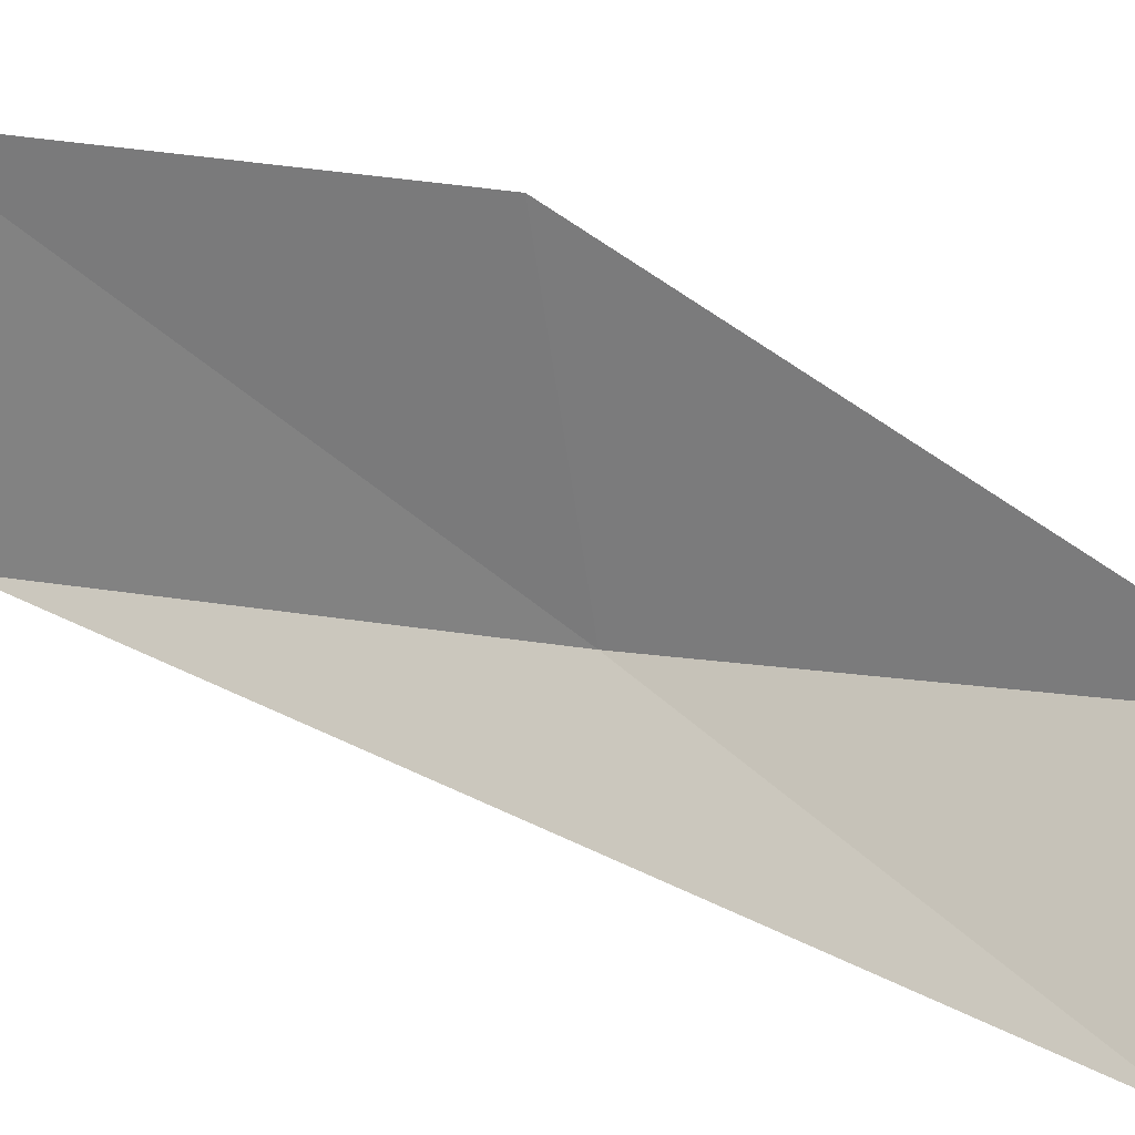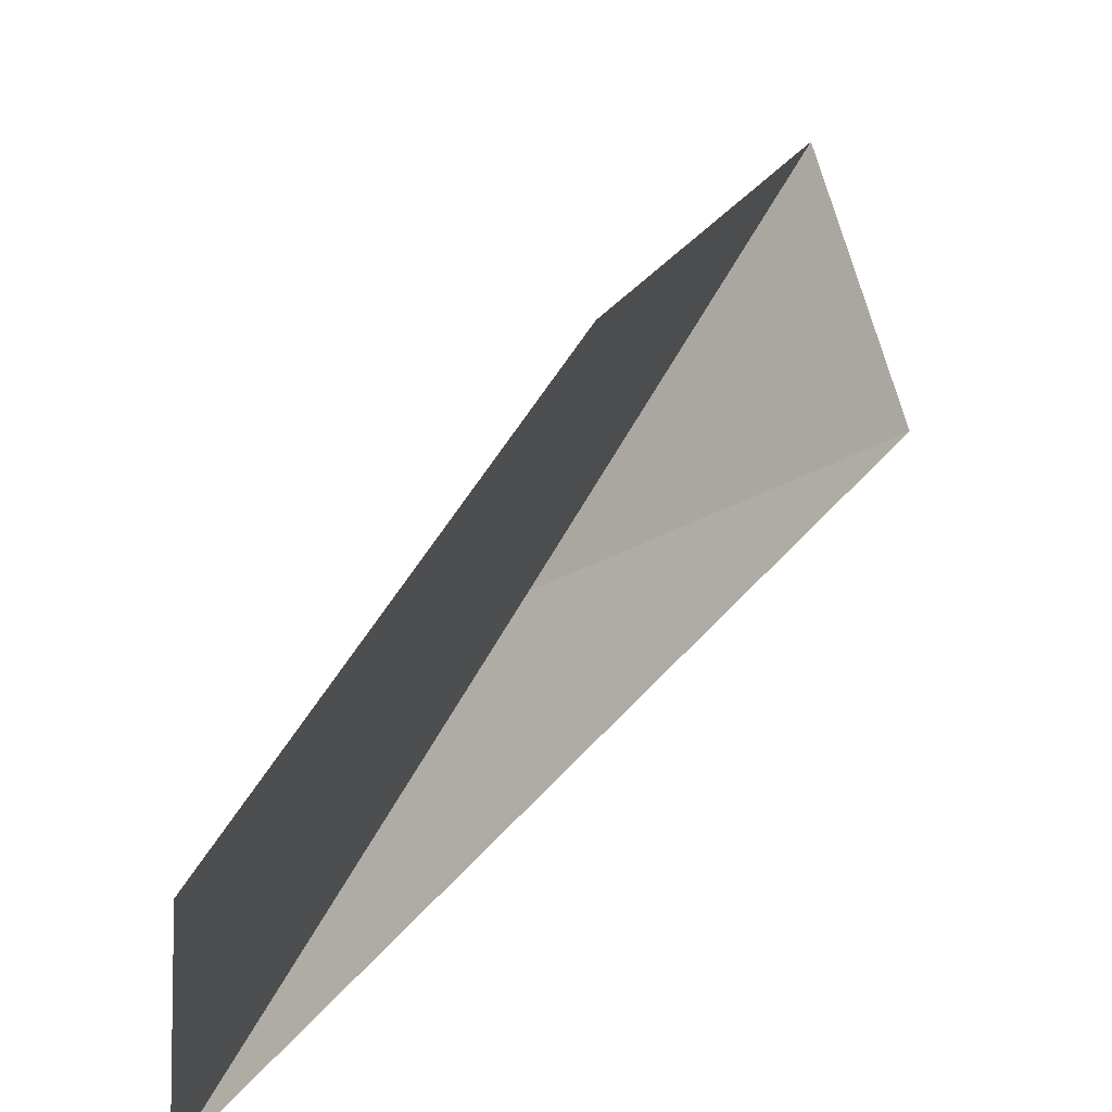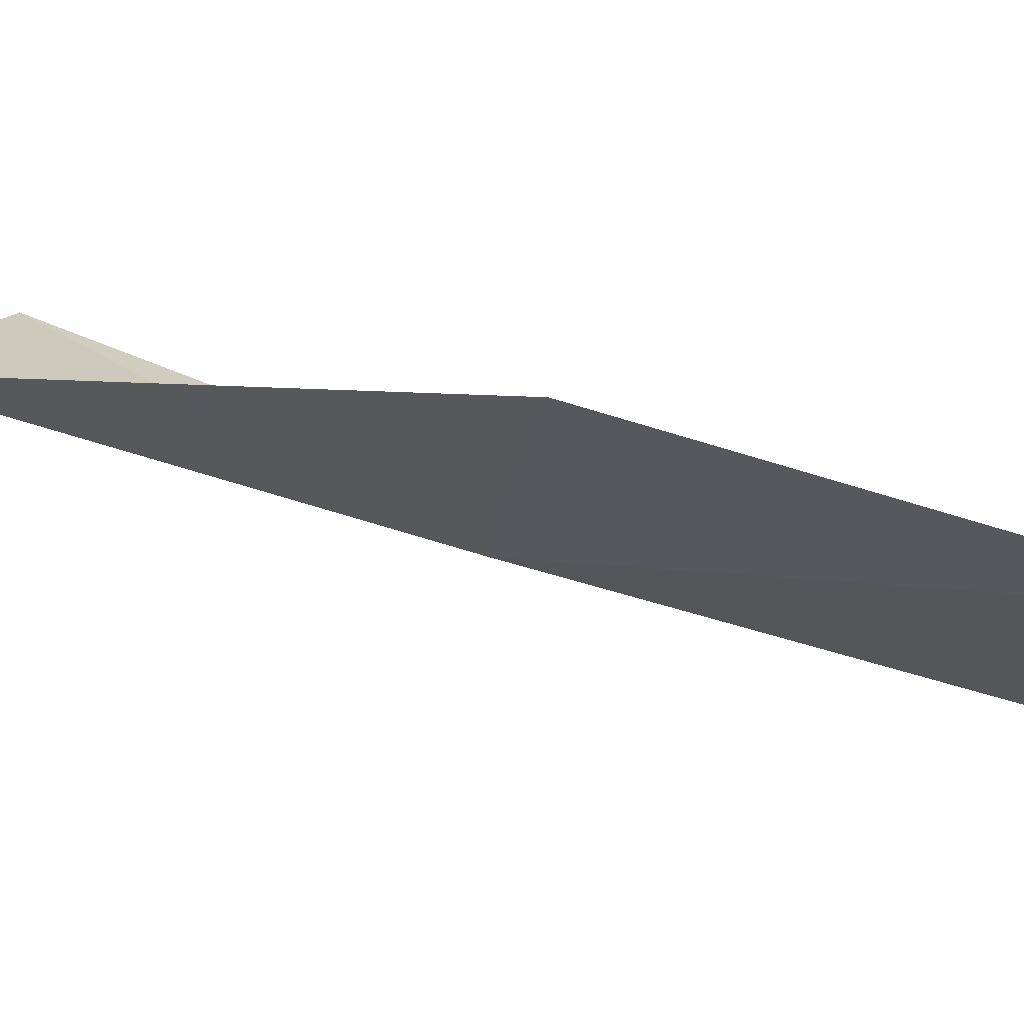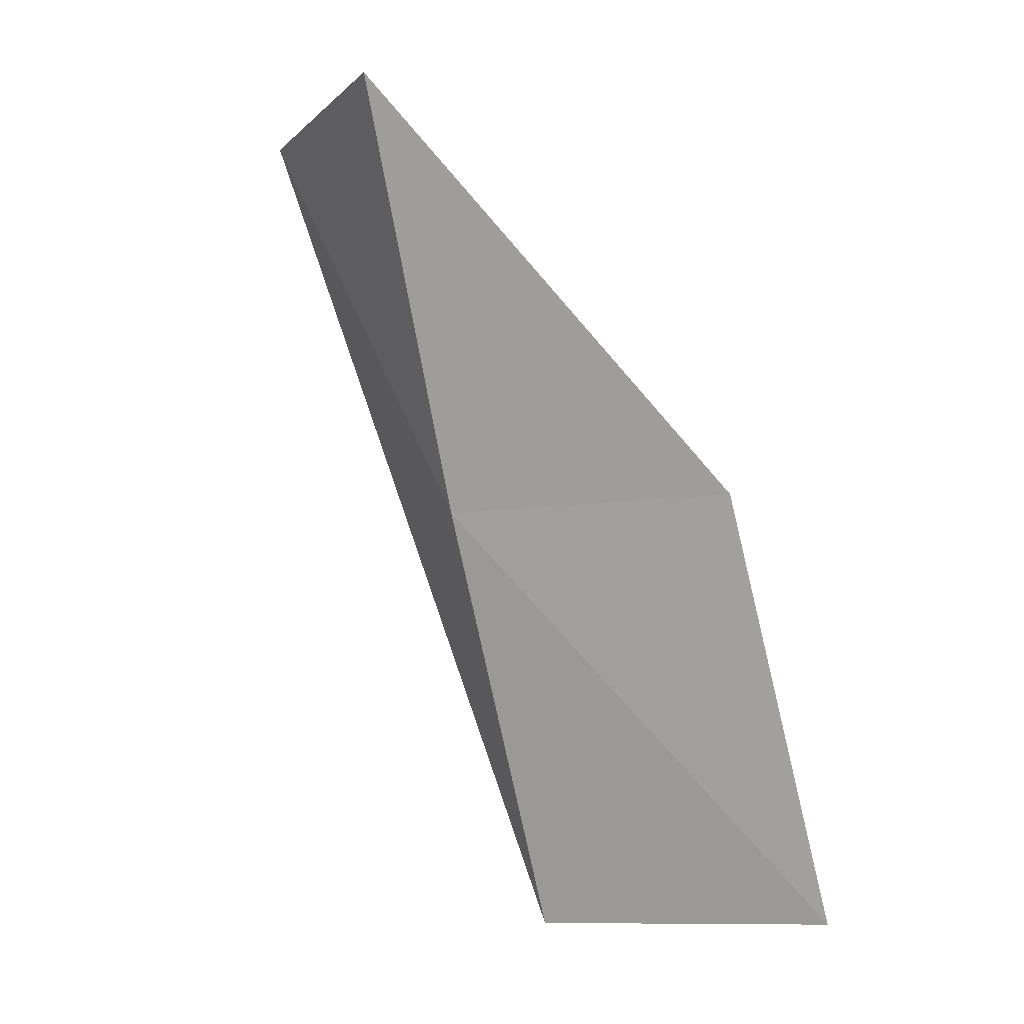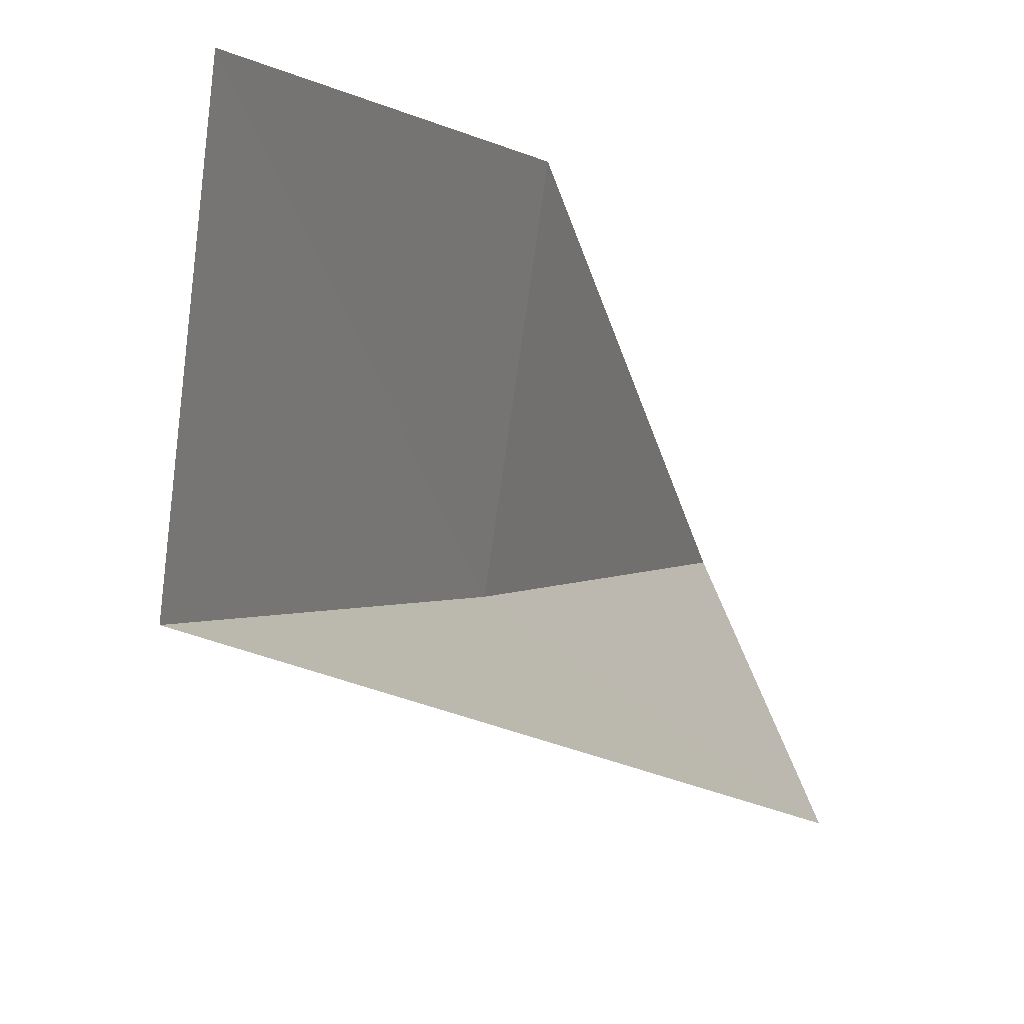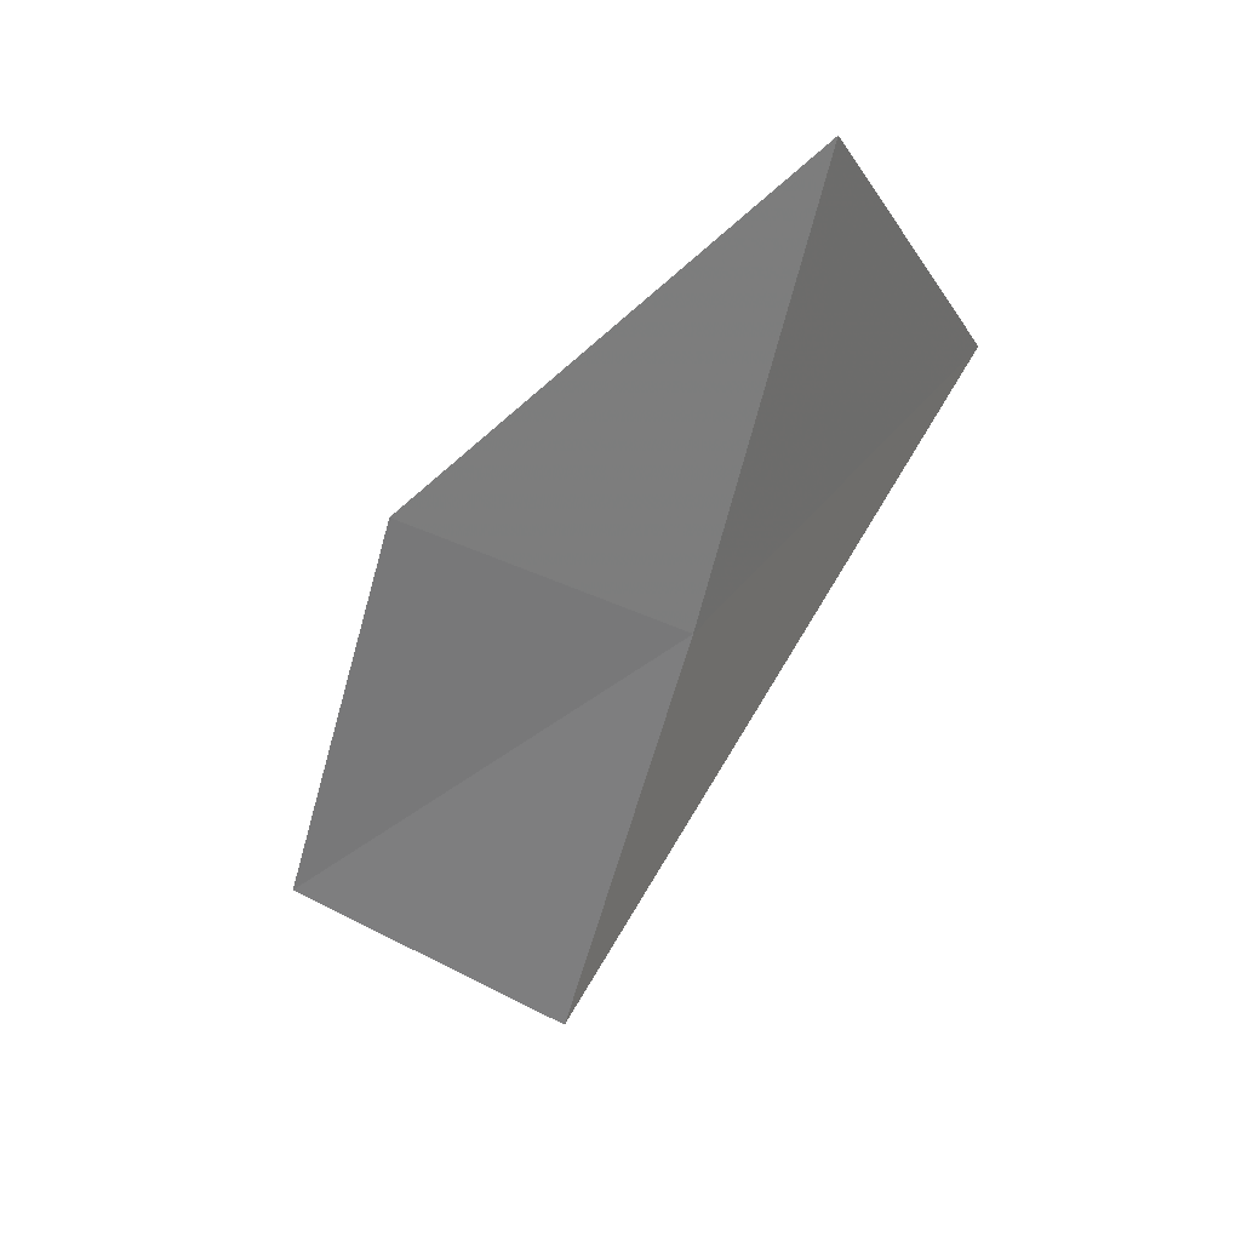
<metadata>
{"format":"obj","ext":"obj","renderer":"f3d","projection":"perspective","resolution":1024,"background":"white","views":[{"elev":15.5,"azim":-44.1,"up":"+Y"},{"elev":49.3,"azim":-130.8,"up":"+Y"},{"elev":79.4,"azim":129.5,"up":"+Y"},{"elev":-10.9,"azim":121.7,"up":"+Z"},{"elev":0.7,"azim":-134.2,"up":"+Y"},{"elev":51.8,"azim":-52.1,"up":"+Z"}]}
</metadata>
<code>
v -19.26 -22.66 70.03
v -19.91 -19.54 70.03
v -17.32 -22.54 74.54
v -18.65 -24.73 74.54
v -21.77 -19.35 65.53
v -21.25 -22.64 65.53
f 1 3 2
f 1 5 6
f 1 2 5
f 1 4 3
f 1 6 4

</code>
